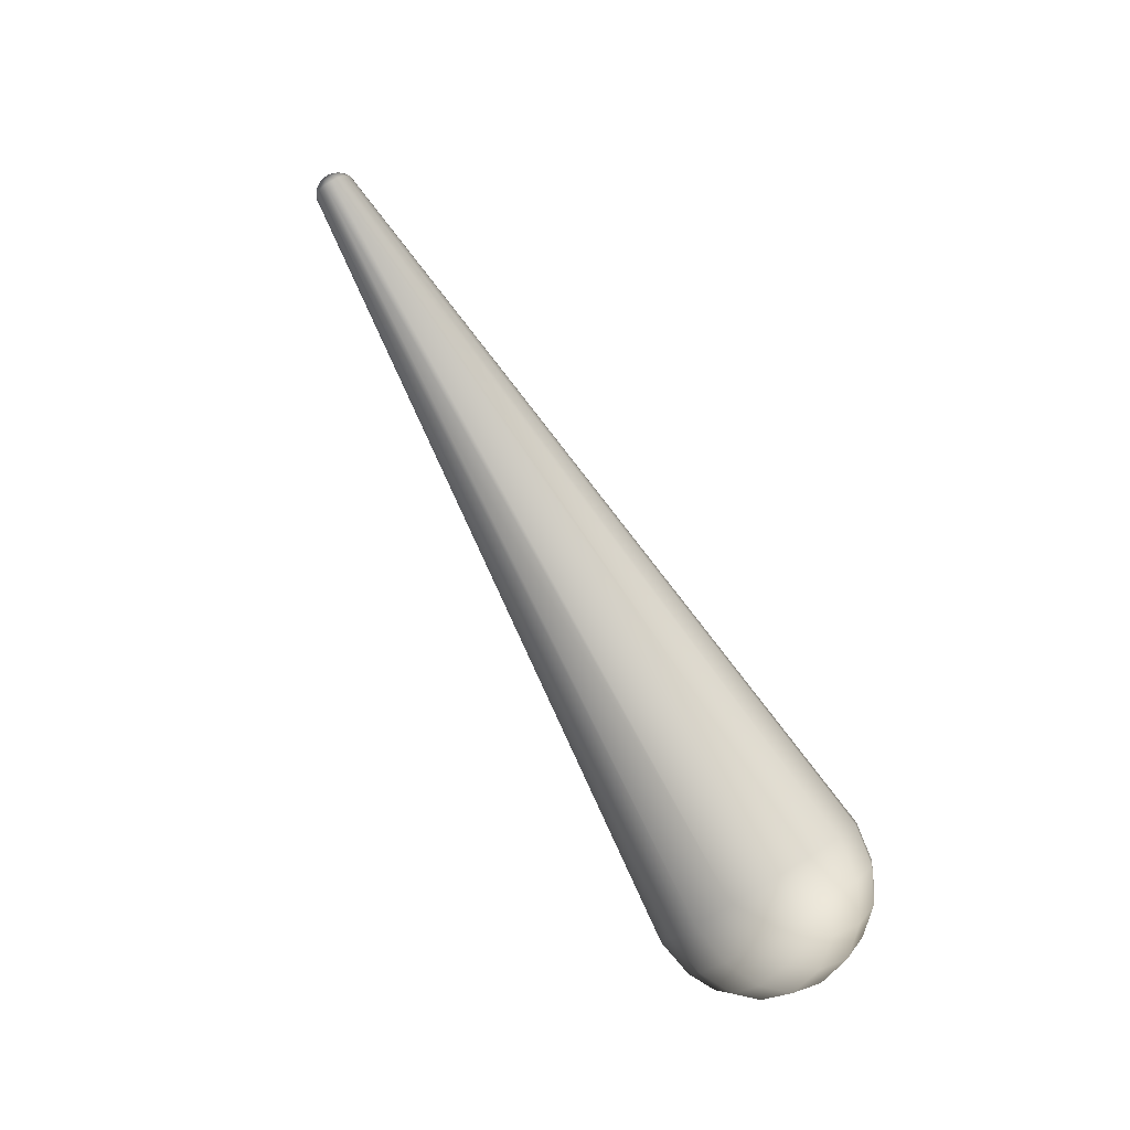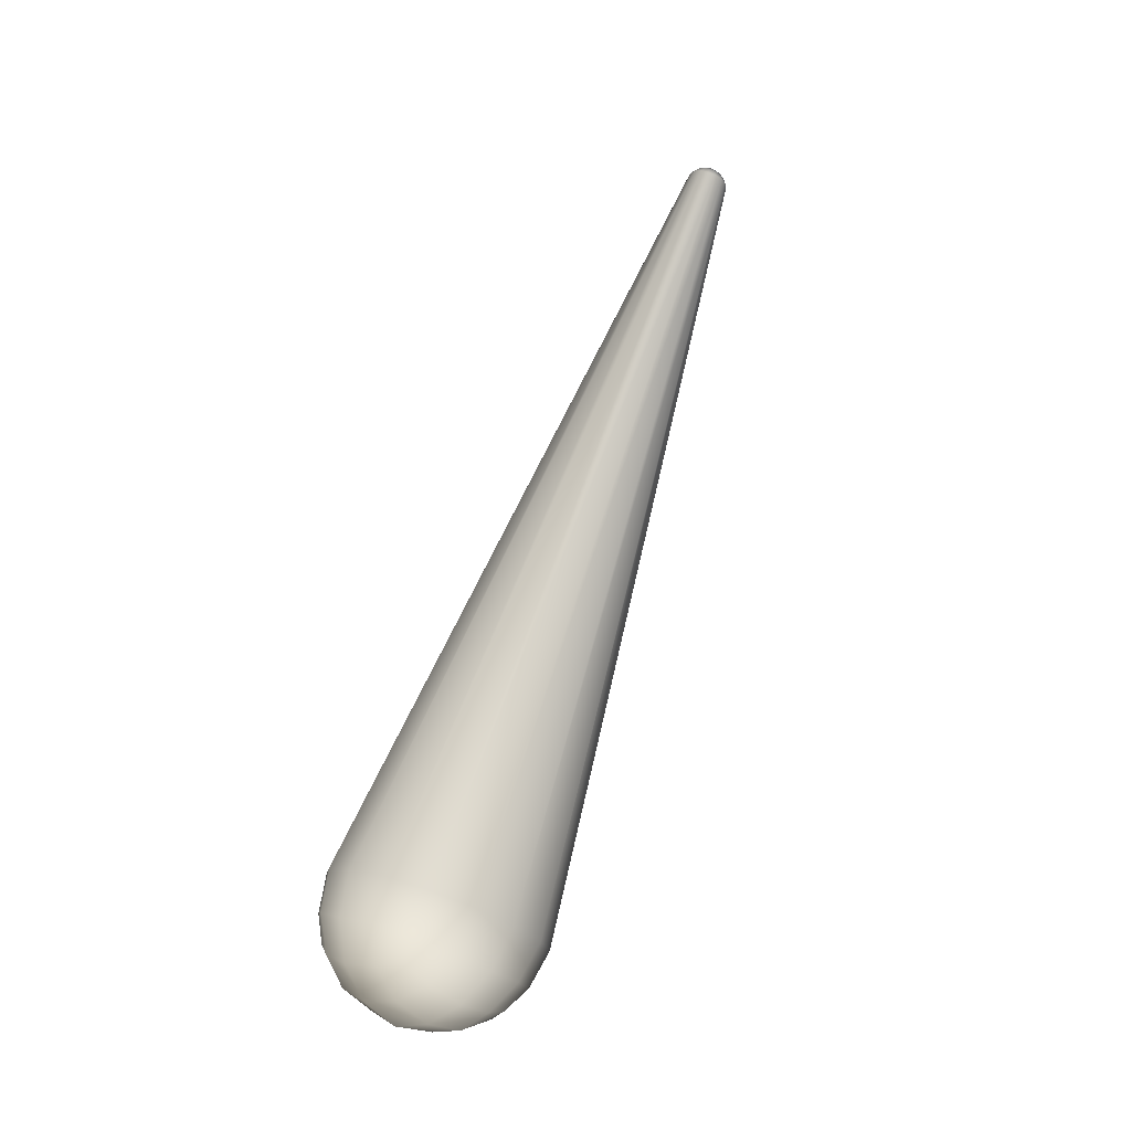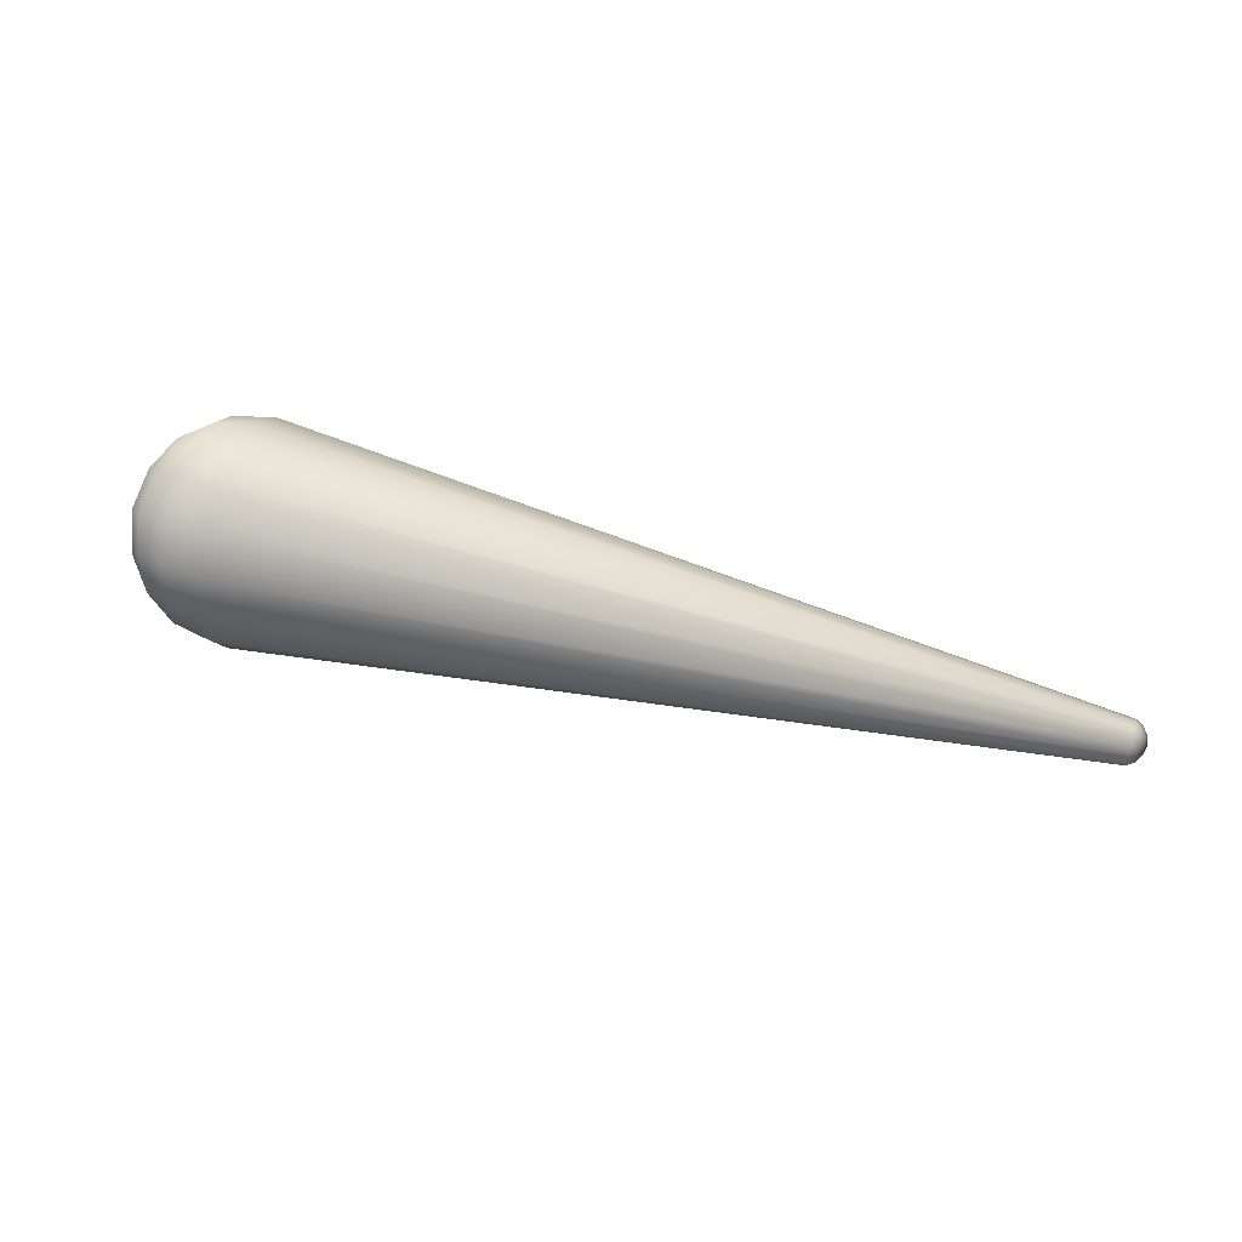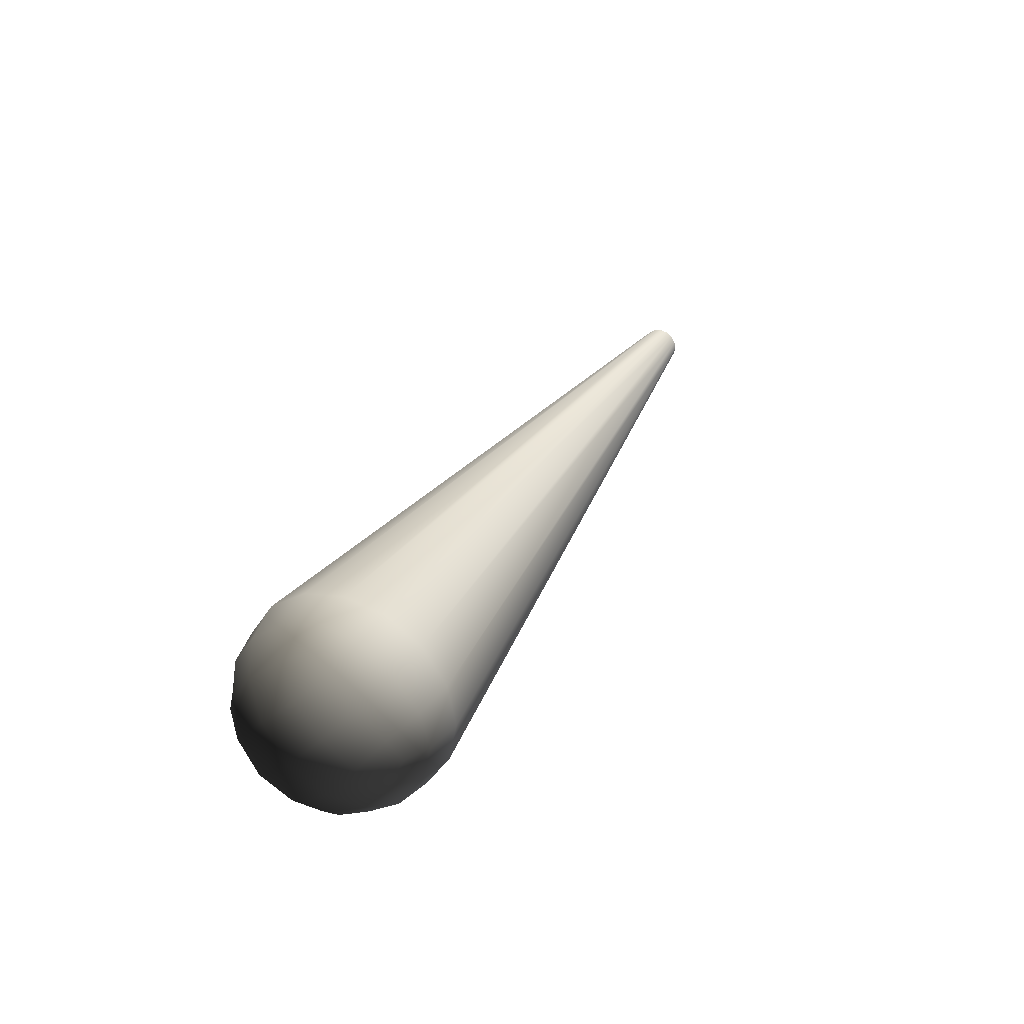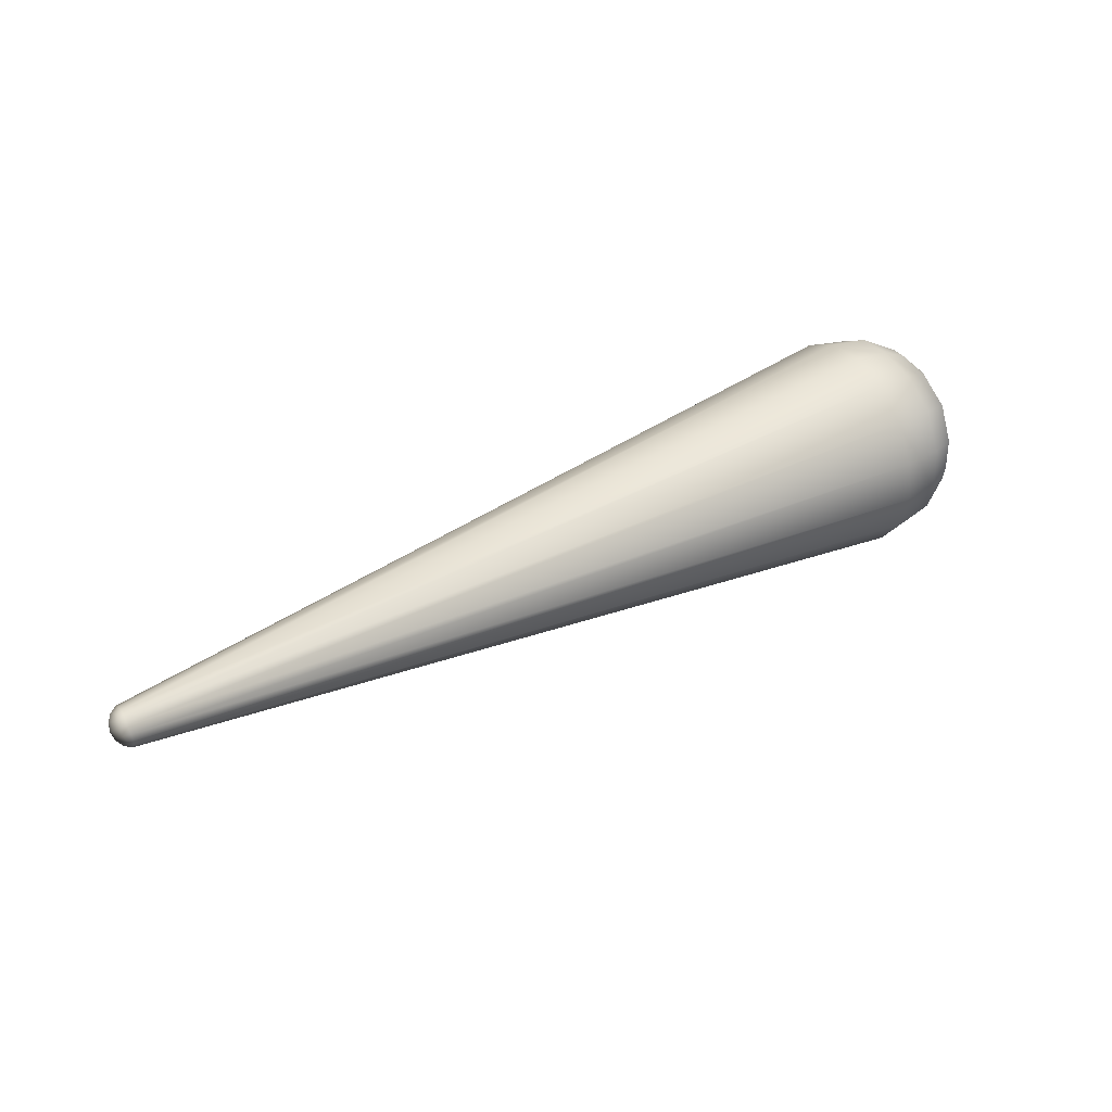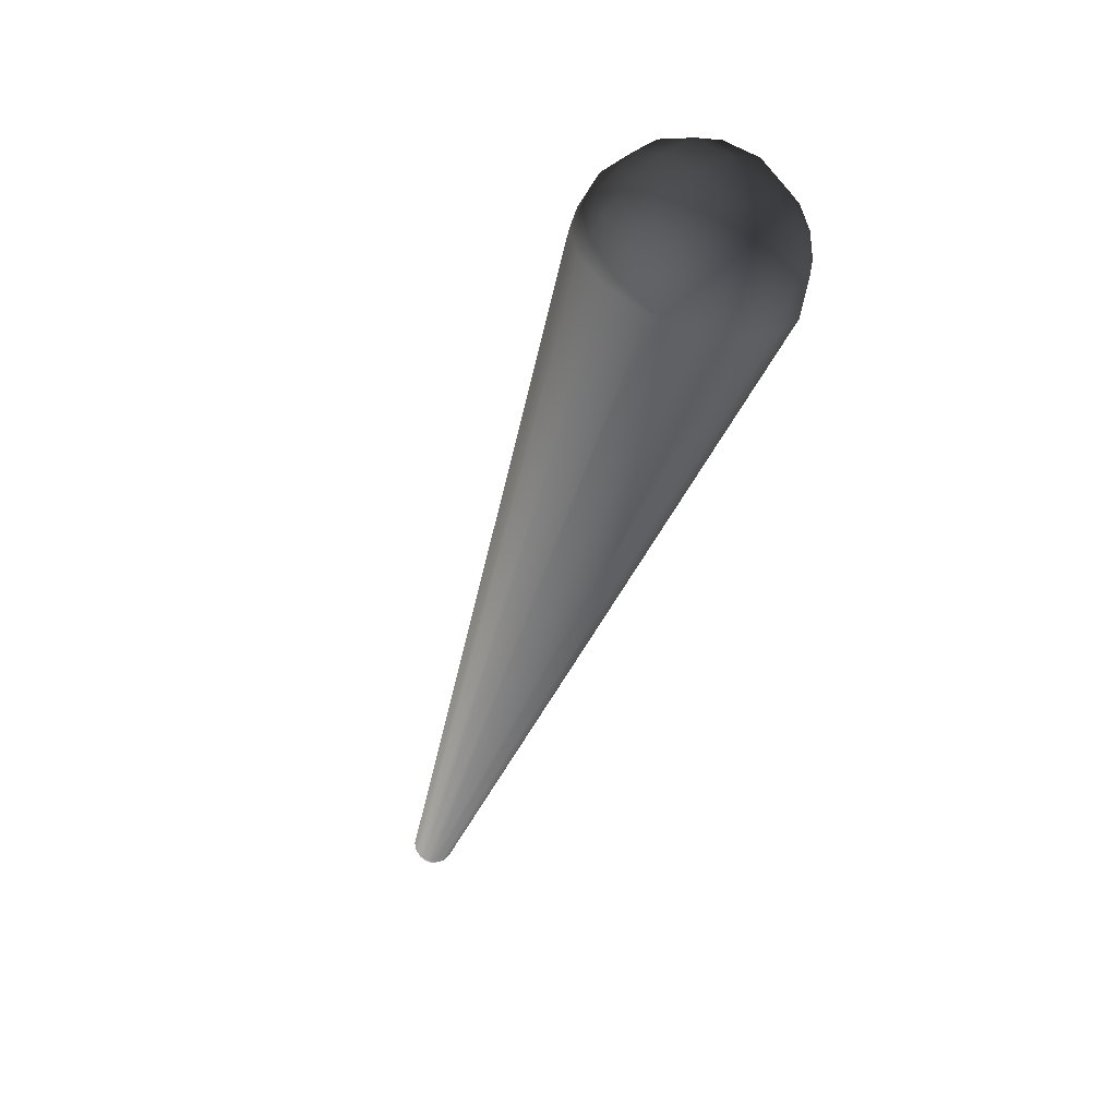
<metadata>
{"format":"obj","ext":"obj","renderer":"f3d","projection":"perspective","resolution":1024,"background":"white","views":[{"elev":79.9,"azim":58.9,"up":"+Z"},{"elev":70.3,"azim":109.2,"up":"+Y"},{"elev":49.0,"azim":-162.5,"up":"+Z"},{"elev":31.3,"azim":114.7,"up":"+Y"},{"elev":42.1,"azim":-30.5,"up":"+Z"},{"elev":-49.7,"azim":71.6,"up":"+Z"}]}
</metadata>
<code>
o ArmR
v 0.04683 -0.05032 0.01579
v 0.04683 -0.05021 -0.01615
v 0.04072 -0.05759 -0.000201
v 0.06013 -0.03688 -0.0001287
v 0.04987 -0.03539 0.03514
v 0.04987 -0.03514 -0.03539
v 0.06489 -0.01962 0.01948
v 0.04683 -0.01615 0.05021
v 0.06489 -0.01948 -0.01962
v 0.04683 -0.01579 -0.05032
v 0.06013 -0.0001287 0.03688
v 0.04072 -0.000201 0.05759
v 0.04683 0.01579 0.05032
v 0.06013 0.0001287 -0.03688
v 0.04072 0.000201 -0.05759
v 0.04683 0.01615 -0.05021
v 0.07053 4.526e-09 1.398e-08
v 0.06489 0.01948 0.01962
v 0.04987 0.03514 0.03539
v 0.06489 0.01962 -0.01948
v 0.04987 0.03539 -0.03514
v 0.06013 0.03688 0.0001287
v 0.04683 0.05021 0.01615
v 0.04683 0.05032 -0.01579
v 0.04072 0.05759 0.000201
v 0 -0.06553 0.0261
v 0.02425 -0.06623 -0.0002312
v 0 -0.07053 -0.0002462
v 0.02608 -0.06104 0.02386
v 0.04072 -0.05759 -0.000201
v 0 -0.05005 0.0497
v 0.04683 -0.05032 0.01579
v 0.02765 -0.04604 0.04572
v 0 -0.02656 0.06534
v 0.04987 -0.03539 0.03514
v 0.02608 -0.02429 0.06087
v 0.04683 -0.01615 0.05021
v 0 -0.0002462 0.07053
v 0.02425 -0.0002312 0.06623
v 0.04072 -0.000201 0.05759
v 0.04683 0.01579 0.05032
v 0.02608 0.02386 0.06104
v -1.49e-08 0.0261 0.06553
v 0.04987 0.03514 0.03539
v 0.02765 0.04572 0.04604
v -1.49e-08 0.0497 0.05005
v 0.04683 0.05021 0.01615
v 0.02608 0.06087 0.02429
v -1.49e-08 0.06534 0.02656
v 0.04072 0.05759 0.000201
v 0.02425 0.06623 0.0002312
v 0 0.07053 0.0002462
v 0 0.06553 -0.0261
v 0.02608 0.06104 -0.02386
v 0.04683 0.05032 -0.01579
v 0 0.05005 -0.0497
v 0.02765 0.04604 -0.04572
v 0.04987 0.03539 -0.03514
v 0 0.02656 -0.06534
v 0.02608 0.02429 -0.06087
v 0.04683 0.01615 -0.05021
v 1.49e-08 0.0002462 -0.07053
v 0.02425 0.0002312 -0.06623
v 0.04072 0.000201 -0.05759
v 0.04683 -0.01579 -0.05032
v 0.02608 -0.02386 -0.06104
v 1.49e-08 -0.0261 -0.06553
v 0.04987 -0.03514 -0.03539
v 0.02765 -0.04572 -0.04604
v 1.49e-08 -0.0497 -0.05005
v 0.04683 -0.05021 -0.01615
v 0.02608 -0.06087 -0.02429
v 0.04072 -0.05759 -0.000201
v 1.49e-08 -0.06534 -0.02656
v 0.02425 -0.06623 -0.0002312
v 0 -0.07053 -0.0002462
v -0.5232 -0.01235 -0.00493
v -0.5228 -0.01344 -4.697e-05
v 0 -0.07053 -0.0002462
v 1.49e-08 -0.06534 -0.02656
v -0.5235 -0.009279 -0.009344
v 1.49e-08 -0.0497 -0.05005
v -0.5232 -0.004843 -0.01239
v 1.49e-08 -0.0261 -0.06553
v -0.5228 4.686e-05 -0.01344
v 1.49e-08 0.0002462 -0.07053
v 0 0.02656 -0.06534
v -0.5232 0.004929 -0.01235
v 0 0.05005 -0.0497
v -0.5235 0.009344 -0.009279
v 0 0.06553 -0.0261
v -0.5232 0.01239 -0.004843
v 0 0.07053 0.0002462
v -0.5228 0.01344 4.687e-05
v -0.5232 0.01235 0.004929
v -1.49e-08 0.06534 0.02656
v -0.5235 0.009279 0.009344
v -1.49e-08 0.0497 0.05005
v -0.5232 0.004843 0.01239
v -1.49e-08 0.0261 0.06553
v -0.5228 -4.697e-05 0.01344
v 0 -0.0002462 0.07053
v 0 -0.02656 0.06534
v -0.5232 -0.00493 0.01235
v 0 -0.05005 0.0497
v -0.5235 -0.009344 0.009279
v 0 -0.06553 0.0261
v -0.5232 -0.01239 0.004843
v 0 -0.07053 -0.0002462
v -0.5228 -0.01344 -4.697e-05
v -0.5262 -4.085e-05 0.01169
v -0.5228 -4.697e-05 0.01344
v -0.5232 -0.00493 0.01235
v -0.5232 0.004843 0.01239
v -0.5274 -0.003277 0.01019
v -0.5235 -0.009344 0.009279
v -0.5274 0.003205 0.01021
v -0.5235 0.009279 0.009344
v -0.528 -0.007182 0.007132
v -0.5232 -0.01239 0.004843
v -0.528 0.007132 0.007182
v -0.5232 0.01235 0.004929
v -0.5301 -2.617e-05 0.007484
v -0.5274 -0.01021 0.003205
v -0.5228 -0.01344 -4.697e-05
v -0.5274 0.01019 0.003277
v -0.5228 0.01344 4.687e-05
v -0.5311 -0.003982 0.003954
v -0.5311 0.003954 0.003982
v -0.5262 -0.01169 -4.084e-05
v -0.5301 -0.007484 -2.617e-05
v -0.5274 -0.01019 -0.003277
v -0.5232 -0.01235 -0.00493
v -0.5322 -5.677e-08 -5.137e-08
v -0.5301 0.007484 2.607e-05
v -0.5262 0.01169 4.074e-05
v -0.5274 0.01021 -0.003205
v -0.5232 0.01239 -0.004843
v -0.528 -0.007132 -0.007182
v -0.5235 -0.009279 -0.009344
v -0.5311 -0.003954 -0.003982
v -0.5311 0.003982 -0.003954
v -0.528 0.007182 -0.007132
v -0.5235 0.009344 -0.009279
v -0.5301 2.606e-05 -0.007484
v -0.5274 -0.003206 -0.01021
v -0.5232 -0.004843 -0.01239
v -0.5274 0.003277 -0.01019
v -0.5232 0.004929 -0.01235
v -0.5262 4.074e-05 -0.01169
v -0.5228 4.686e-05 -0.01344
f 3 2 1
f 2 4 1
f 1 4 5
f 2 6 4
f 4 7 5
f 5 7 8
f 6 9 4
f 4 9 7
f 6 10 9
f 7 11 8
f 8 11 12
f 11 13 12
f 10 14 9
f 10 15 14
f 15 16 14
f 9 17 7
f 7 17 11
f 9 14 17
f 11 18 13
f 17 18 11
f 18 19 13
f 14 16 20
f 14 20 17
f 17 20 18
f 16 21 20
f 18 22 19
f 20 22 18
f 20 21 22
f 22 23 19
f 21 24 22
f 22 24 23
f 24 25 23
f 28 27 26
f 27 29 26
f 27 30 29
f 26 29 31
f 30 32 29
f 29 33 31
f 29 32 33
f 31 33 34
f 32 35 33
f 33 36 34
f 33 35 36
f 35 37 36
f 34 36 38
f 36 37 39
f 36 39 38
f 37 40 39
f 40 41 39
f 39 42 38
f 41 42 39
f 42 43 38
f 42 41 44
f 43 42 45
f 45 42 44
f 46 43 45
f 45 44 47
f 46 45 48
f 48 45 47
f 49 46 48
f 48 47 50
f 49 48 51
f 51 48 50
f 52 49 51
f 53 52 51
f 54 51 50
f 54 53 51
f 55 54 50
f 56 53 54
f 57 54 55
f 57 56 54
f 58 57 55
f 59 56 57
f 60 57 58
f 60 59 57
f 61 60 58
f 62 59 60
f 63 60 61
f 63 62 60
f 64 63 61
f 64 65 63
f 63 66 62
f 65 66 63
f 66 67 62
f 66 65 68
f 67 66 69
f 69 66 68
f 70 67 69
f 69 68 71
f 70 69 72
f 72 69 71
f 72 71 73
f 74 70 72
f 75 72 73
f 74 72 75
f 76 74 75
f 79 78 77
f 80 79 77
f 77 81 80
f 81 82 80
f 82 81 83
f 84 82 83
f 84 83 85
f 86 84 85
f 86 85 87
f 85 88 87
f 87 88 89
f 88 90 89
f 89 90 91
f 90 92 91
f 91 92 93
f 92 94 93
f 94 95 93
f 95 96 93
f 95 97 96
f 97 98 96
f 97 99 98
f 99 100 98
f 100 99 101
f 102 100 101
f 103 102 101
f 104 103 101
f 105 103 104
f 106 105 104
f 107 105 106
f 108 107 106
f 109 107 108
f 110 109 108
f 113 112 111
f 112 114 111
f 115 113 111
f 116 113 115
f 114 117 111
f 115 111 117
f 117 114 118
f 119 116 115
f 120 116 119
f 121 117 118
f 121 118 122
f 123 115 117
f 119 115 123
f 123 117 121
f 124 120 119
f 125 120 124
f 126 121 122
f 126 122 127
f 128 119 123
f 124 119 128
f 129 123 121
f 129 121 126
f 128 123 129
f 130 125 124
f 131 124 128
f 130 124 131
f 125 130 132
f 132 130 131
f 133 125 132
f 134 128 129
f 131 128 134
f 135 129 126
f 134 129 135
f 136 126 127
f 135 126 136
f 137 136 127
f 137 135 136
f 138 137 127
f 133 132 139
f 140 133 139
f 132 131 141
f 141 131 134
f 139 132 141
f 142 134 135
f 142 135 137
f 141 134 142
f 143 137 138
f 143 142 137
f 144 143 138
f 145 141 142
f 139 141 145
f 145 142 143
f 140 139 146
f 146 139 145
f 147 140 146
f 148 143 144
f 148 145 143
f 146 145 148
f 149 148 144
f 147 146 150
f 150 146 148
f 150 148 149
f 151 147 150
f 151 150 149

</code>
